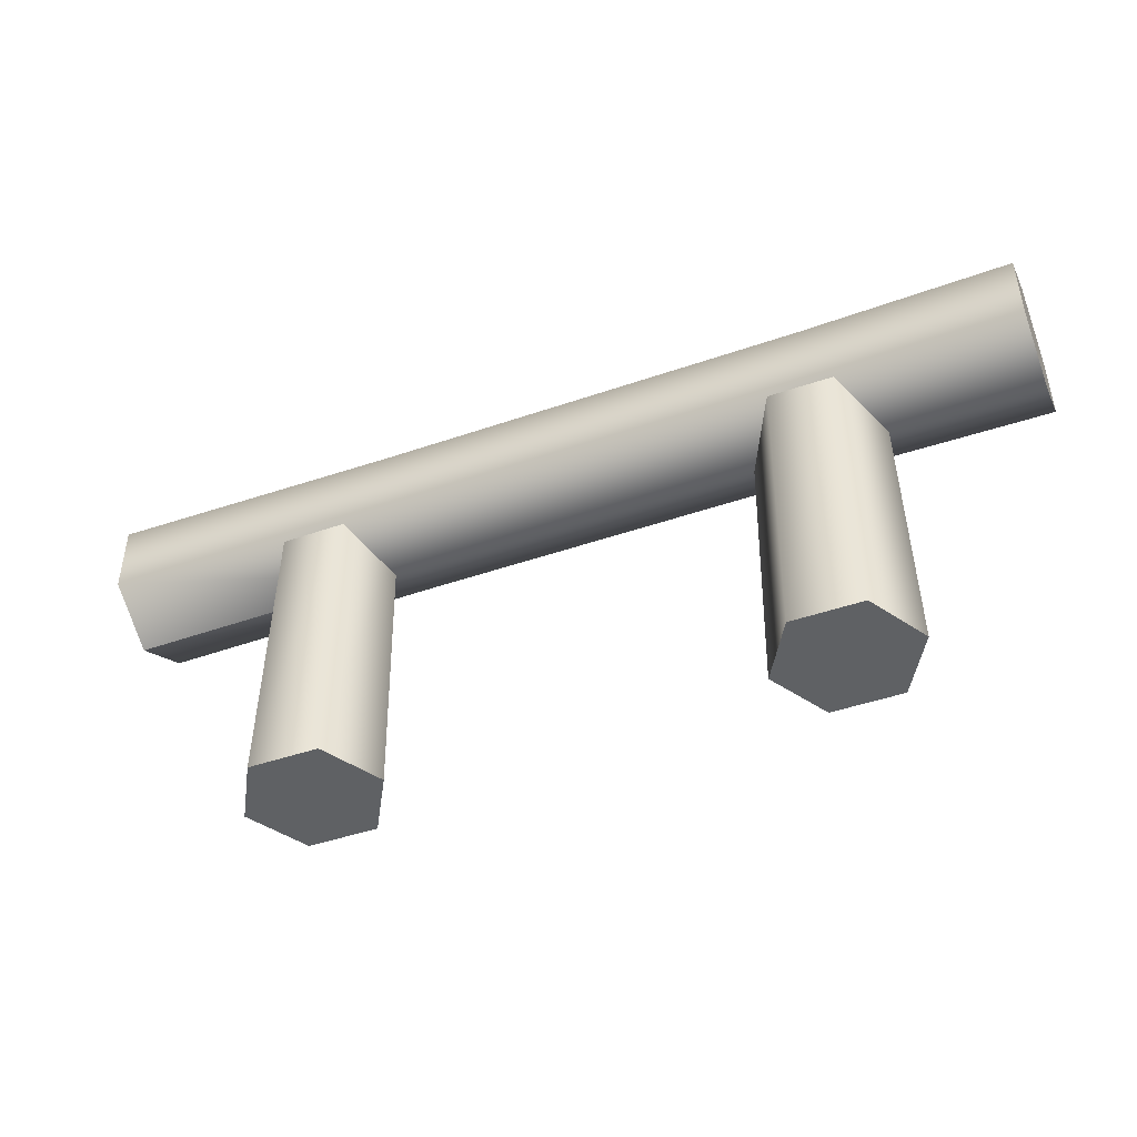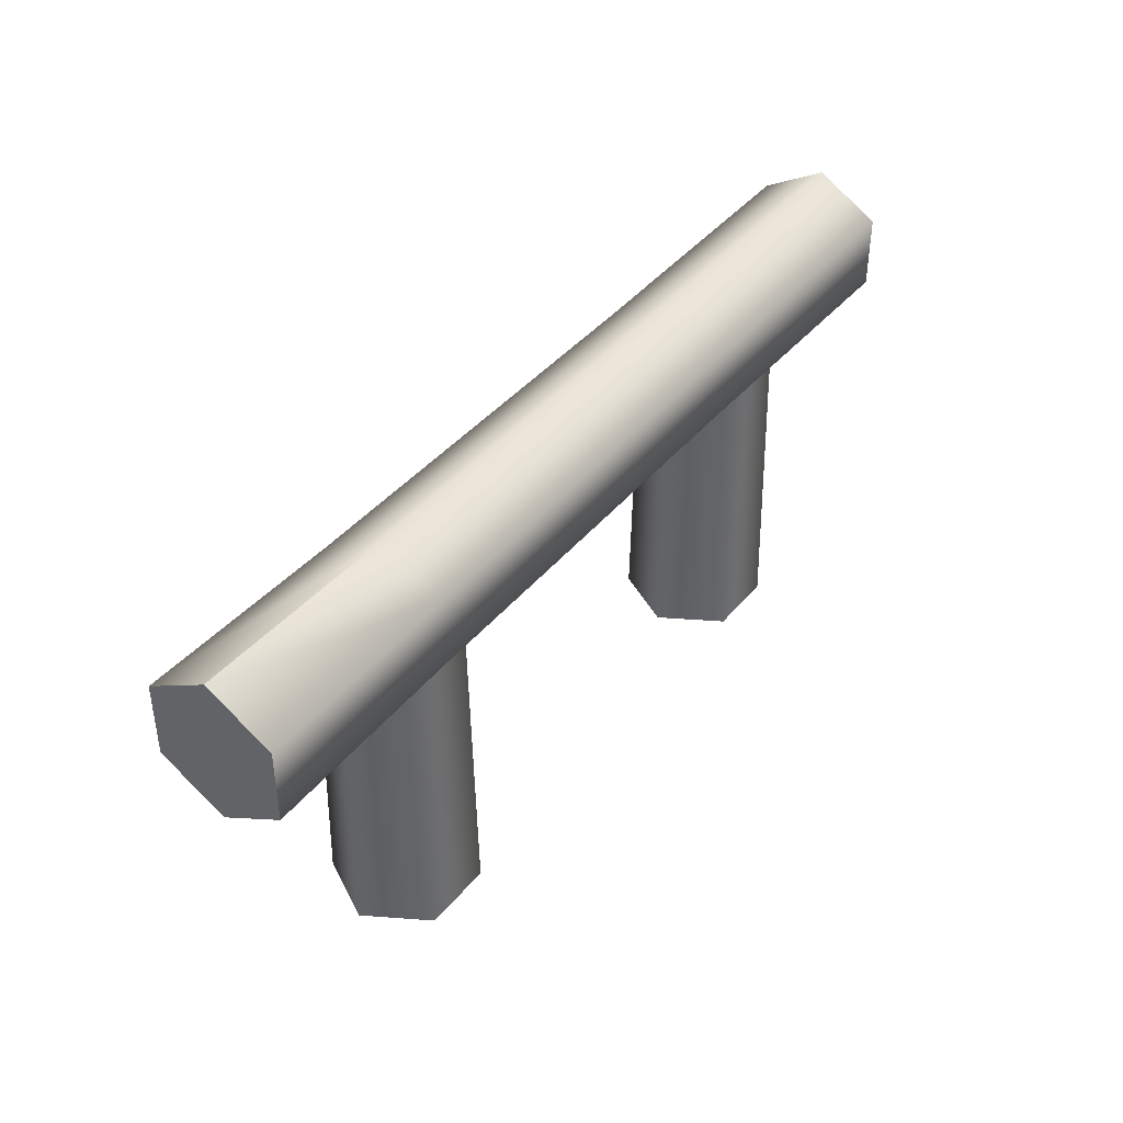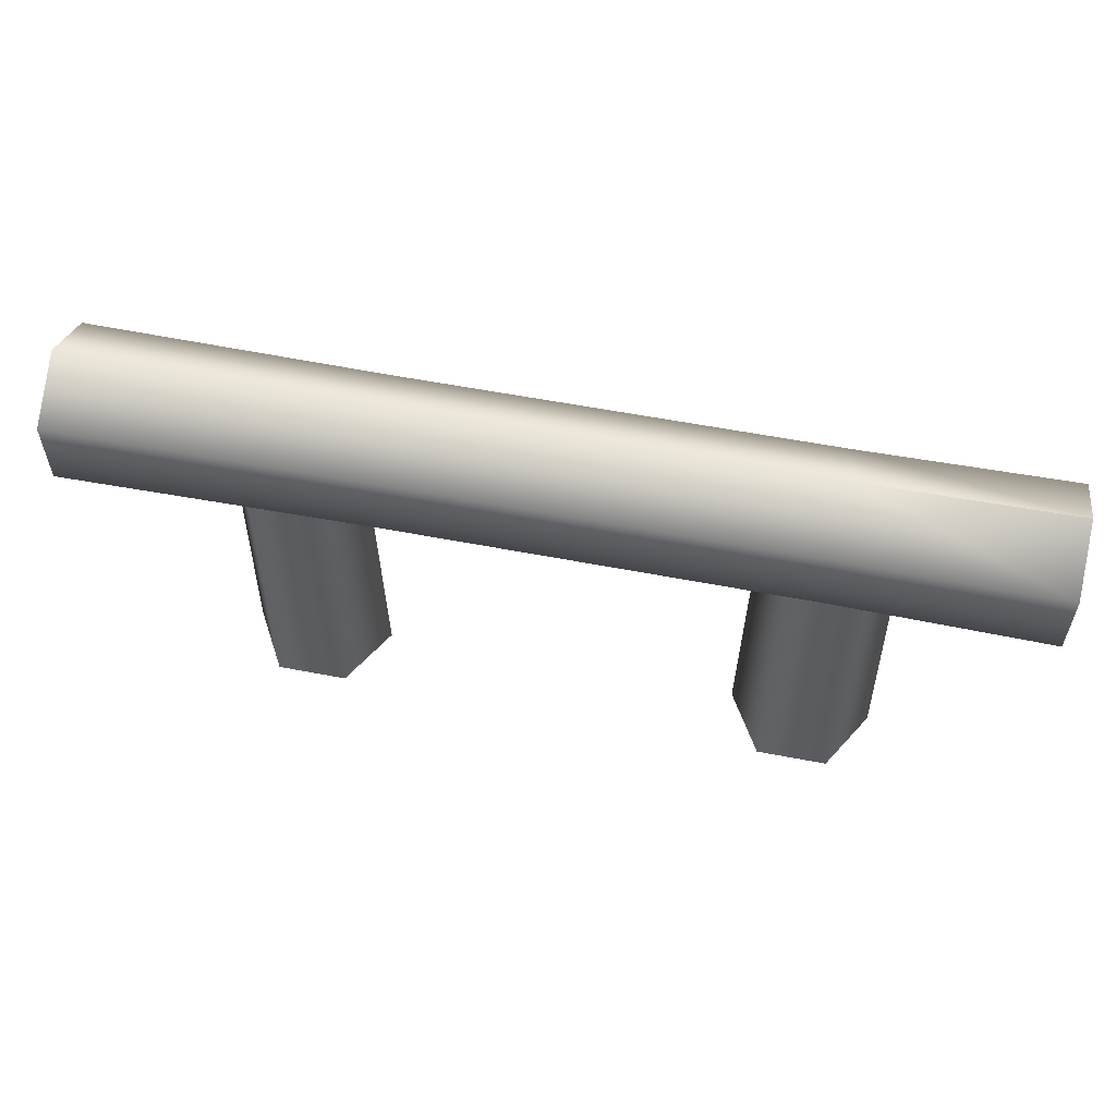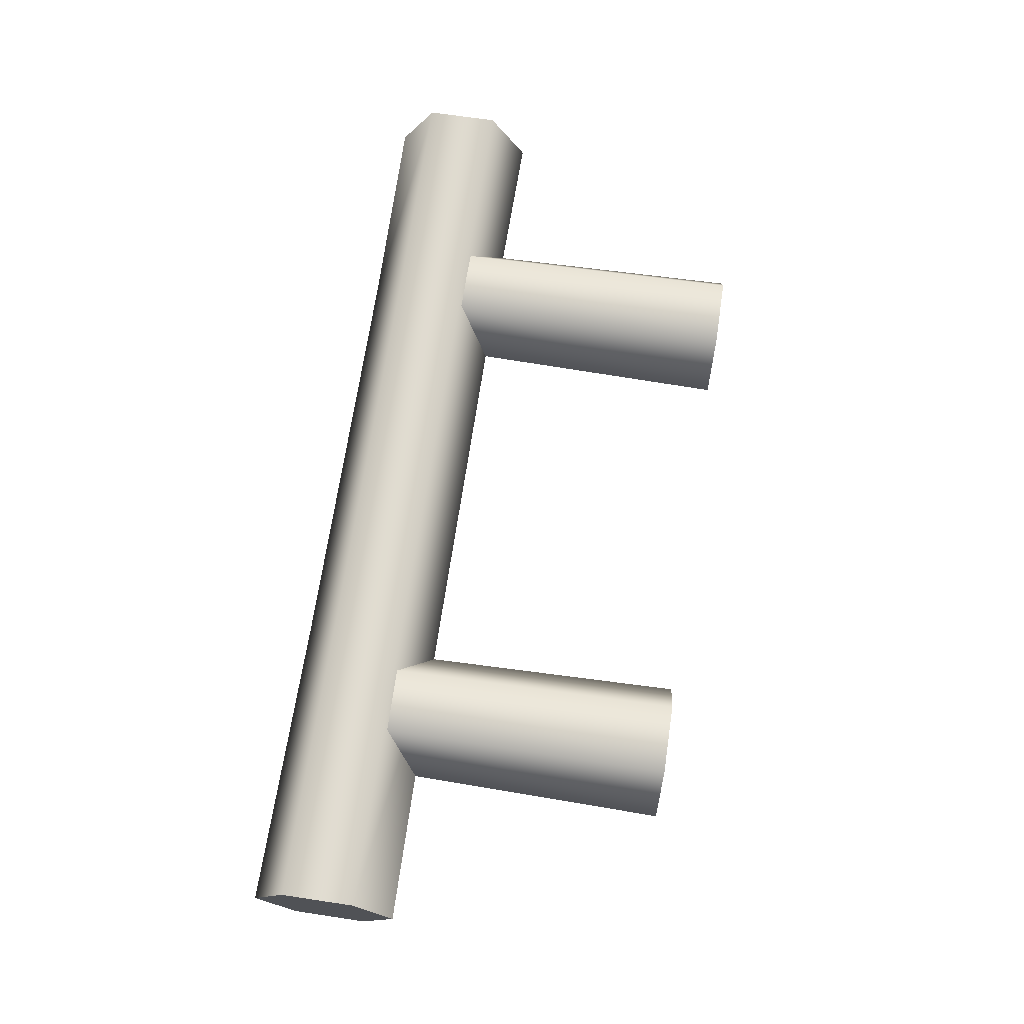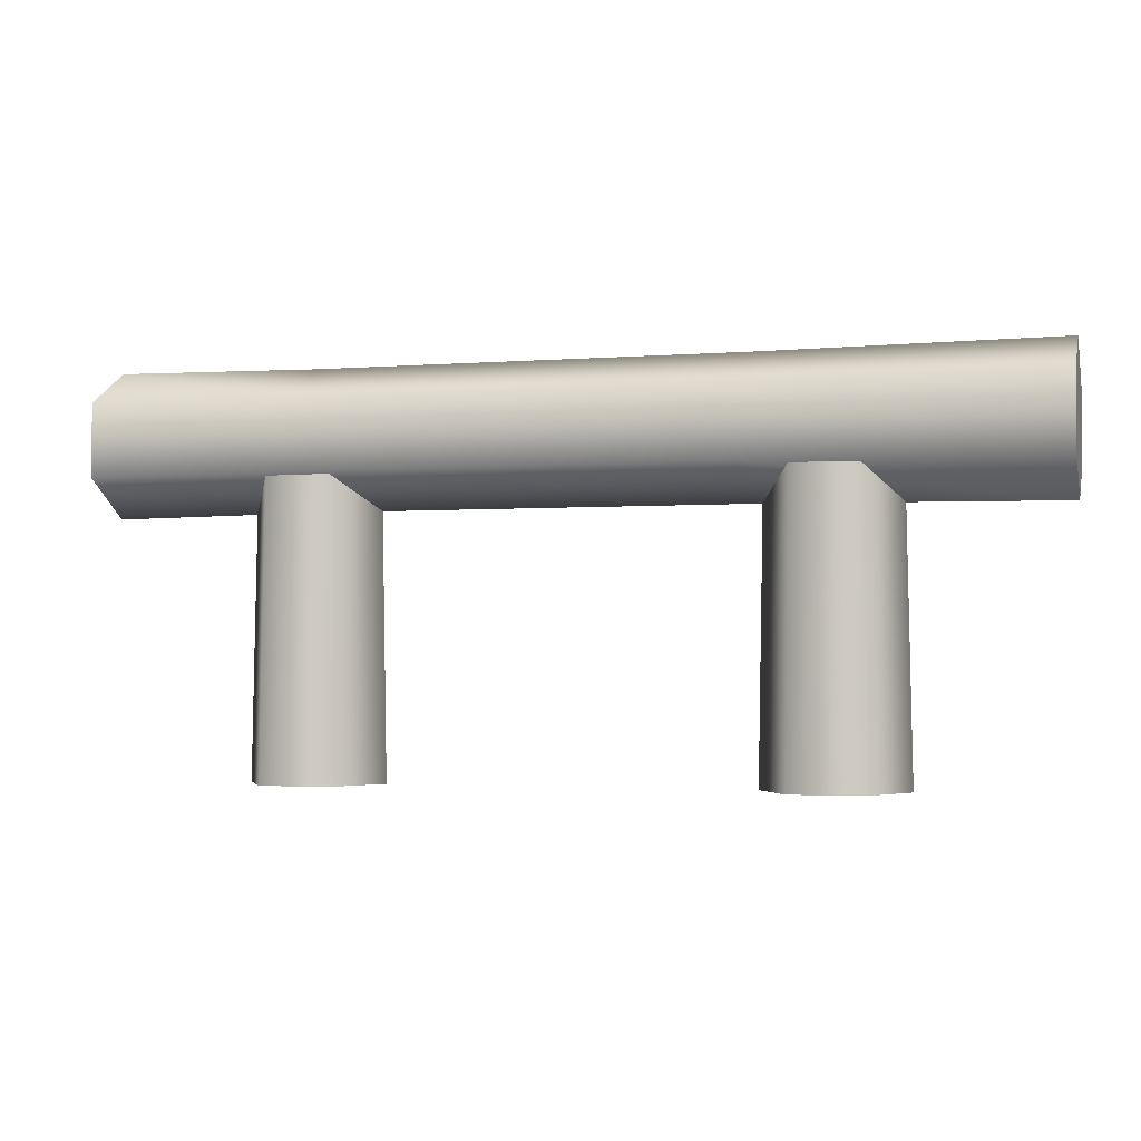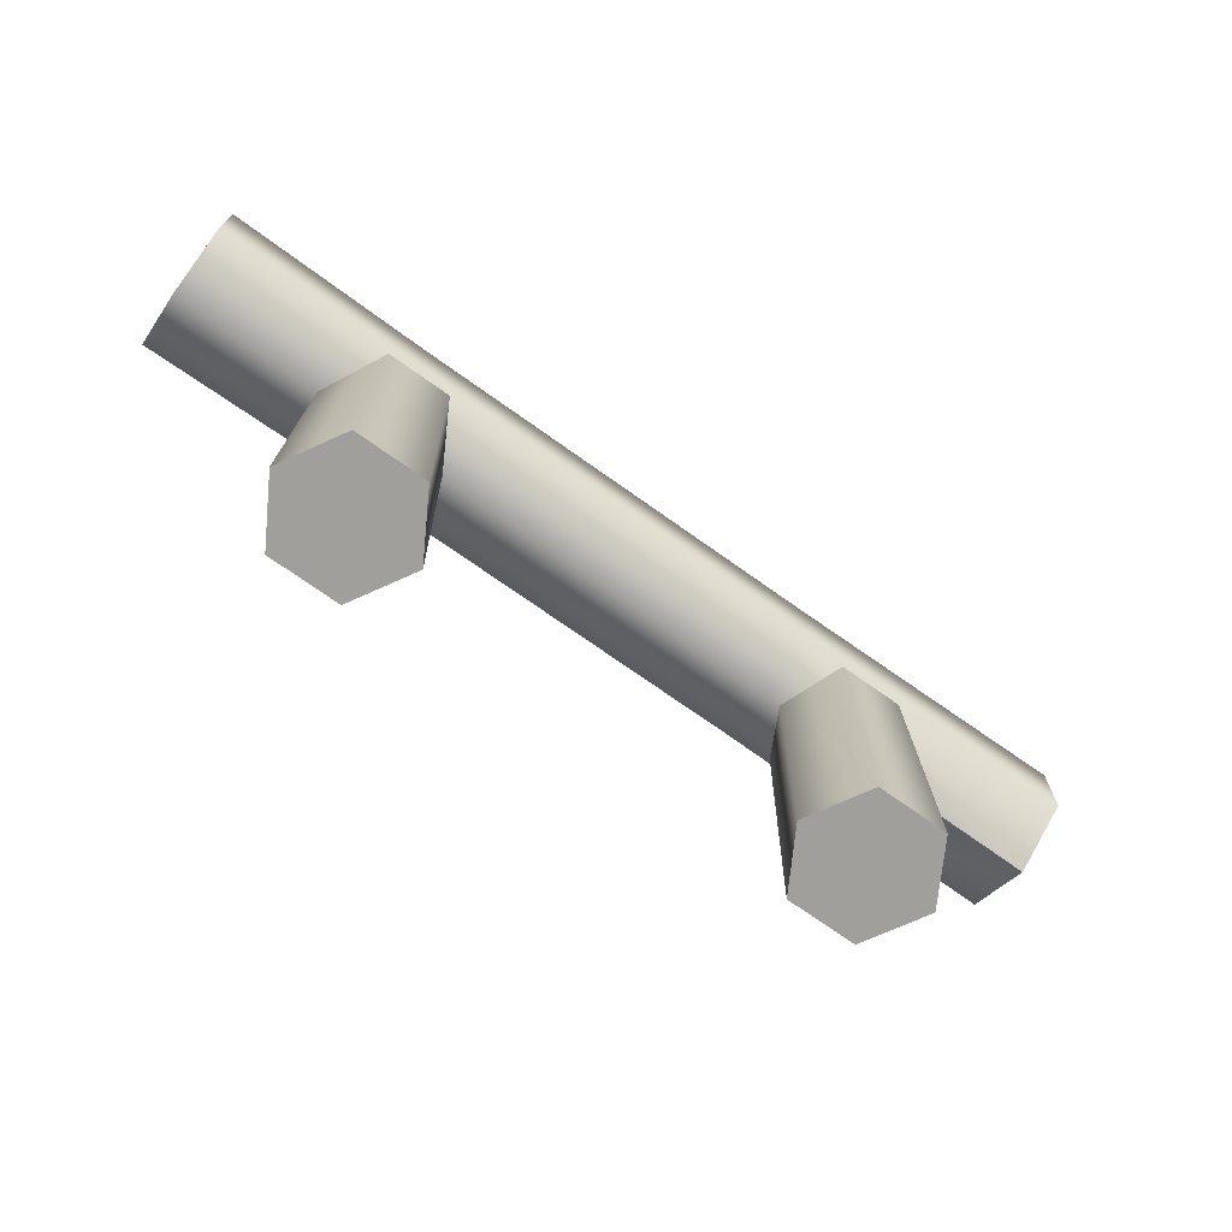
<metadata>
{"format":"obj","ext":"obj","renderer":"f3d","projection":"perspective","resolution":1024,"background":"white","views":[{"elev":-45.4,"azim":21.8,"up":"+Y"},{"elev":40.4,"azim":125.2,"up":"+Y"},{"elev":56.9,"azim":11.4,"up":"+Y"},{"elev":69.8,"azim":-81.5,"up":"+Z"},{"elev":-2.5,"azim":-164.3,"up":"+Y"},{"elev":-71.2,"azim":144.4,"up":"+Y"}]}
</metadata>
<code>
g front_011
v 1.305 1.14 -0.077
v 1.305 1.051 -0.2304
v 1.305 0.8739 -0.2304
v 1.305 0.7853 -0.077
v 1.305 0.8739 0.07638
v 1.305 1.051 0.07638
v -1.318 1.14 -0.07698
v -1.318 1.051 -0.2303
v -1.318 0.8739 -0.2303
v -1.318 0.7853 -0.07698
v -1.318 0.8739 0.07634
v -1.318 1.051 0.07634
v 0.7291 1.043 -0.2186
v -0.4908 1.043 -0.2186
v -0.4908 1.124 -0.07908
v 0.7291 1.124 -0.07908
v 0.7291 0.882 -0.2186
v -0.4908 0.882 -0.2186
v 0.7291 0.8014 -0.07908
v -0.4908 0.8014 -0.07908
v 0.7291 0.882 0.06044
v -0.4908 0.882 0.06044
v 0.7291 1.043 0.06044
v -0.4908 1.043 0.06044
v -0.5572 0.02709 -0.07908
v -0.6377 0.02709 -0.2186
v -0.7988 0.02709 -0.2186
v -0.8794 0.02709 -0.07908
v -0.7988 0.02709 0.06044
v -0.6377 0.02709 0.06044
v -0.5733 0.8908 -0.07908
v -0.6458 0.8908 -0.2047
v -0.7908 0.8908 -0.2047
v -0.8633 0.8908 -0.07908
v -0.7908 0.8908 0.04649
v -0.6458 0.8908 0.04649
v 0.8806 0.02709 -0.07908
v 0.8001 0.02709 -0.2186
v 0.639 0.02709 -0.2186
v 0.5584 0.02709 -0.07908
v 0.639 0.02709 0.06044
v 0.8001 0.02709 0.06044
v 0.8645 0.8908 -0.07908
v 0.792 0.8908 -0.2047
v 0.647 0.8908 -0.2047
v 0.5745 0.8908 -0.07908
v 0.647 0.8908 0.04649
v 0.792 0.8908 0.04649
v 1.329 1.172 -0.07828
v 1.329 1.067 -0.2595
v 1.329 0.8578 -0.2595
v 1.329 0.7531 -0.07828
v 1.329 0.858 0.1026
v 1.329 1.067 0.1026
v -1.342 1.172 -0.07814
v -1.342 1.067 -0.2592
v -1.342 0.8579 -0.2592
v -1.342 0.7532 -0.07814
v -1.342 0.8581 0.1026
v -1.342 1.067 0.1026
v 0.7286 1.063 -0.2533
v -0.4904 1.063 -0.2533
v -0.4903 1.164 -0.07908
v 0.7284 1.164 -0.07908
v 0.7286 0.862 -0.2533
v -0.4904 0.862 -0.2533
v 0.7284 0.7614 -0.07908
v -0.4903 0.7614 -0.07908
v 0.7285 0.862 0.09509
v -0.4904 0.862 0.09509
v 0.7285 1.063 0.09509
v -0.4904 1.063 0.09509
v -0.5172 0.0111 -0.07908
v -0.6177 0.0111 -0.2532
v -0.8188 0.0111 -0.2532
v -0.9194 0.0111 -0.07908
v -0.8188 0.0111 0.09507
v -0.6177 0.0111 0.09507
v -0.5333 0.8915 -0.07908
v -0.6258 0.8915 -0.2393
v -0.8108 0.8915 -0.2393
v -0.9033 0.8915 -0.07908
v -0.8108 0.8915 0.08112
v -0.6258 0.8915 0.08112
v 0.9206 0.0111 -0.07908
v 0.8201 0.0111 -0.2532
v 0.619 0.0111 -0.2532
v 0.5184 0.0111 -0.07908
v 0.619 0.0111 0.09507
v 0.8201 0.0111 0.09507
v 0.9045 0.8915 -0.07908
v 0.812 0.8915 -0.2393
v 0.627 0.8915 -0.2393
v 0.5345 0.8915 -0.07908
v 0.627 0.8915 0.08112
v 0.812 0.8915 0.08112
v 0.7291 0.8014 -0.07908
v -0.4908 0.8014 -0.07908
v -0.4908 1.124 -0.07908
v 0.7291 1.124 -0.07908
v -1.318 1.051 -0.2303
v -1.318 1.14 -0.07698
v 1.305 1.14 -0.077
v 1.305 1.051 -0.2304
v -1.318 0.8739 -0.2303
v 1.305 0.8739 -0.2304
v -1.318 0.7853 -0.07698
v 1.305 0.7853 -0.077
v -1.318 0.8739 0.07634
v -1.318 0.7853 -0.07698
v 1.305 0.7853 -0.077
v 1.305 0.8739 0.07638
v -1.318 1.051 0.07634
v 1.305 1.051 0.07638
v -1.318 1.14 -0.07698
v 1.305 1.14 -0.077
v -0.8794 0.02709 -0.07908
v -0.8633 0.8908 -0.07908
v -0.5733 0.8908 -0.07908
v -0.5572 0.02709 -0.07908
v 0.5584 0.02709 -0.07908
v 0.5745 0.8908 -0.07908
v 0.8645 0.8908 -0.07908
v 0.8806 0.02709 -0.07908
v -1.342 1.067 -0.2592
v -1.342 1.172 -0.07814
v 1.329 1.172 -0.07828
v 1.329 1.067 -0.2595
v -1.342 0.8579 -0.2592
v 1.329 0.8578 -0.2595
v -1.342 0.7532 -0.07814
v 1.329 0.7531 -0.07828
v -1.342 0.8581 0.1026
v -1.342 0.7532 -0.07814
v 1.329 0.858 0.1026
v -1.342 1.067 0.1026
v 1.329 1.067 0.1026
v 1.329 1.172 -0.07828
v -0.8188 0.0111 -0.2532
v -0.8188 0.0111 0.09507
v -0.9194 0.0111 -0.07908
v -0.5172 0.0111 -0.07908
v -0.6177 0.0111 0.09507
v -0.6177 0.0111 -0.2532
v 0.619 0.0111 -0.2532
v 0.619 0.0111 0.09507
v 0.5184 0.0111 -0.07908
v 0.9206 0.0111 -0.07908
v 0.8201 0.0111 0.09507
v 0.8201 0.0111 -0.2532
g front_011_0
f 4 3 5
f 3 1 5
f 5 1 6
f 2 1 3
f 9 10 8
f 10 12 8
f 8 12 7
f 11 12 10
f 102 15 101
f 14 101 15
f 15 16 14
f 101 14 105
f 13 14 16
f 16 103 13
f 104 13 103
f 18 105 14
f 14 13 18
f 105 18 107
f 20 107 18
f 13 104 17
f 17 18 13
f 18 17 20
f 106 17 104
f 19 20 17
f 17 106 19
f 108 19 106
f 110 98 109
f 22 109 98
f 98 97 22
f 109 22 113
f 21 22 97
f 97 111 21
f 112 21 111
f 24 113 22
f 22 21 24
f 113 24 115
f 99 115 24
f 21 112 23
f 23 24 21
f 24 23 99
f 114 23 112
f 100 99 23
f 23 114 100
f 116 100 114
f 31 25 32
f 26 32 25
f 32 26 33
f 27 33 26
f 33 27 34
f 28 34 27
f 118 117 35
f 29 35 117
f 35 29 36
f 30 36 29
f 36 30 119
f 120 119 30
f 43 37 44
f 38 44 37
f 44 38 45
f 39 45 38
f 45 39 46
f 40 46 39
f 122 121 47
f 41 47 121
f 47 41 48
f 42 48 41
f 48 42 123
f 124 123 42
f 50 51 49
f 51 53 49
f 49 53 54
f 52 53 51
f 59 58 60
f 58 56 60
f 60 56 55
f 57 56 58
f 134 133 68
f 70 68 133
f 133 136 70
f 72 70 136
f 136 126 72
f 63 72 126
f 126 125 63
f 62 63 125
f 125 129 62
f 66 62 129
f 129 131 66
f 68 66 131
f 68 70 67
f 70 72 69
f 69 67 70
f 72 63 71
f 71 69 72
f 63 62 64
f 64 71 63
f 62 66 61
f 61 64 62
f 66 68 65
f 67 65 68
f 65 61 66
f 64 61 127
f 128 127 61
f 61 65 128
f 130 128 65
f 65 67 130
f 132 130 67
f 67 69 132
f 135 132 69
f 69 71 135
f 137 135 71
f 71 64 137
f 138 137 64
f 141 140 139
f 140 142 139
f 139 142 144
f 143 142 140
f 147 146 145
f 146 148 145
f 145 148 150
f 149 148 146
f 95 96 89
f 89 88 95
f 90 89 96
f 94 95 88
f 96 91 90
f 88 87 94
f 85 90 91
f 93 94 87
f 91 92 85
f 87 86 93
f 86 85 92
f 92 93 86
f 83 84 77
f 77 76 83
f 78 77 84
f 82 83 76
f 84 79 78
f 76 75 82
f 73 78 79
f 81 82 75
f 79 80 73
f 75 74 81
f 74 73 80
f 80 81 74

</code>
